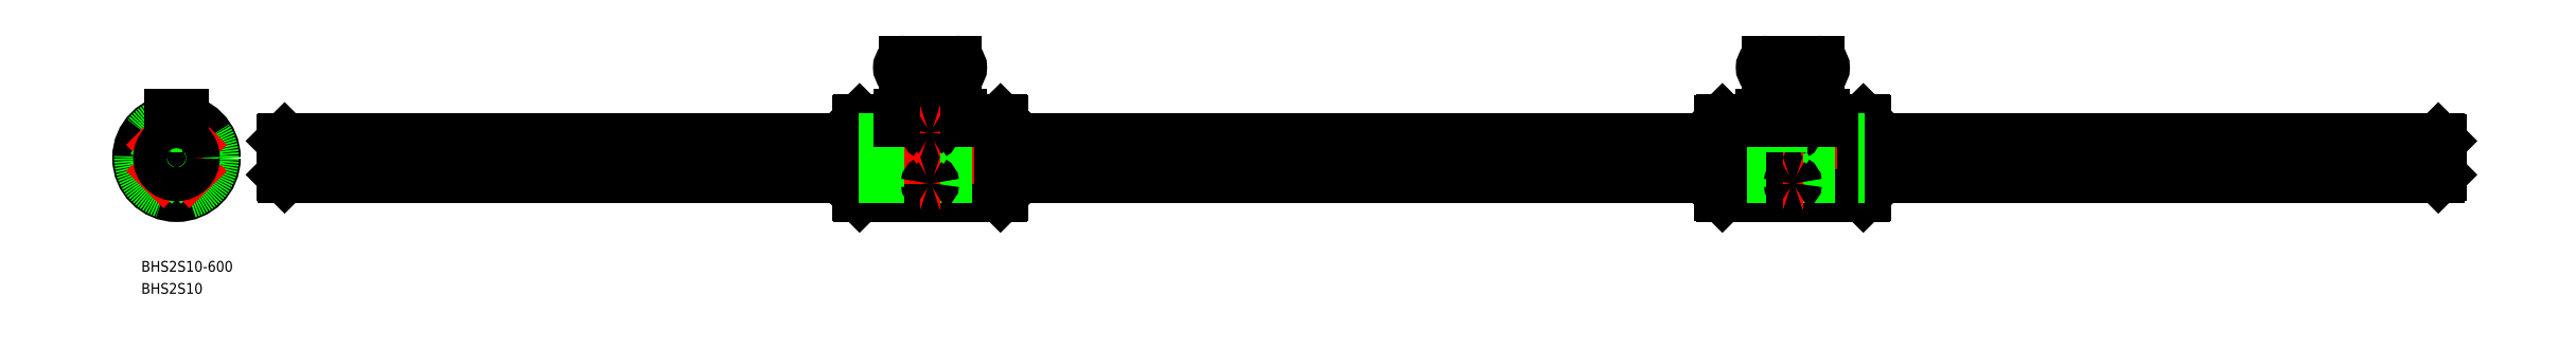
<metadata>
{"format":"dxf","ext":"dxf","renderer":"ezdxf+matplotlib","layout":"modelspace","background":"white","min_lineweight":24,"dpi":150}
</metadata>
<code>
0
SECTION
2
ENTITIES
0
LINE
8
CENTER
10
0
20
-12.5
30
0
11
0
21
14
31
0
0
LINE
8
CENTER
10
12.5
20
0
30
0
11
-12.5
21
0
31
0
0
ARC
8
0
10
0
20
0
30
0
40
5.2
50
6.672
51
83.33
0
ARC
8
0
10
0
20
6.19
30
0
40
1.19
50
239.5
51
300.5
0
ARC
8
0
10
0
20
0
30
0
40
5.2
50
96.67
51
173.3
0
ARC
8
0
10
0
20
0
30
0
40
5.2
50
186.7
51
263.3
0
ARC
8
0
10
-6.19
20
0
30
0
40
1.19
50
329.5
51
30.51
0
ARC
8
0
10
0
20
-6.19
30
0
40
1.19
50
59.49
51
120.5
0
ARC
8
0
10
0
20
0
30
0
40
5.2
50
276.7
51
353.3
0
ARC
8
0
10
6.19
20
0
30
0
40
1.19
50
149.5
51
210.5
0
CIRCLE
8
0
10
0
20
0
30
0
40
10.5
0
CIRCLE
8
0
10
0
20
0
30
0
40
10.1
0
CIRCLE
8
0
10
0
20
0
30
0
40
10
0
LINE
8
0
10
1.5
20
10.39
30
0
11
1.5
21
9
31
0
0
LINE
8
0
10
-1.5
20
10.39
30
0
11
-1.5
21
9
31
0
0
LINE
8
0
10
1.5
20
9
30
0
11
-1.5
21
9
31
0
0
LINE
8
CENTER
10
-8.839
20
8.839
30
0
11
-2.263
21
2.263
31
0
0
LINE
8
CENTER
10
-2.263
20
-2.263
30
0
11
-8.839
21
-8.839
31
0
0
LINE
8
0
10
-6.521
20
7.581
30
0
11
-3.108
21
4.169
31
0
0
LINE
8
0
10
-7.581
20
6.521
30
0
11
-4.169
21
3.108
31
0
0
LINE
8
0
10
-4.169
20
-3.108
30
0
11
-7.581
21
-6.521
31
0
0
LINE
8
0
10
-3.108
20
-4.169
30
0
11
-6.521
21
-7.581
31
0
0
LINE
8
0
10
4.169
20
3.108
30
0
11
7.581
21
6.521
31
0
0
LINE
8
CENTER
10
2.263
20
2.263
30
0
11
8.839
21
8.839
31
0
0
LINE
8
0
10
3.108
20
4.169
30
0
11
6.521
21
7.581
31
0
0
LINE
8
0
10
3.108
20
-4.169
30
0
11
6.521
21
-7.581
31
0
0
LINE
8
CENTER
10
2.263
20
-2.263
30
0
11
8.839
21
-8.839
31
0
0
LINE
8
0
10
4.169
20
-3.108
30
0
11
7.581
21
-6.521
31
0
0
LINE
8
0
10
189.6
20
10.1
30
0
11
189.6
21
-10.1
31
0
0
LINE
8
0
10
190
20
10.5
30
0
11
201.1
21
10.5
31
0
0
LINE
8
0
10
190
20
-10.5
30
0
11
208.6
21
-10.5
31
0
0
LINE
8
0
10
229.6
20
10.1
30
0
11
229.6
21
-10.1
31
0
0
LINE
8
CENTER
10
209.6
20
28.7
30
0
11
209.6
21
-12.5
31
0
0
LINE
8
0
10
210.6
20
10.39
30
0
11
210.6
21
-10.5
31
0
0
LINE
8
0
10
208.6
20
10.39
30
0
11
208.6
21
-10.5
31
0
0
ARC
8
0
10
209.6
20
-11.25
30
0
40
1.25
50
36.87
51
143.1
0
ARC
8
0
10
209.6
20
11.13
30
0
40
1.242
50
216.4
51
323.6
0
LINE
8
0
10
218.1
20
10.5
30
0
11
229.2
21
10.5
31
0
0
LINE
8
0
10
210.6
20
-10.5
30
0
11
229.2
21
-10.5
31
0
0
LINE
8
0
10
218.1
20
10.39
30
0
11
218.1
21
9
31
0
0
LINE
8
0
10
201.1
20
10.39
30
0
11
201.1
21
9
31
0
0
LINE
8
0
10
201.1
20
9
30
0
11
218.1
21
9
31
0
0
LINE
8
0
10
190
20
10.5
30
0
11
189.6
21
10.1
31
0
0
LINE
8
0
10
189.6
20
-10.1
30
0
11
190
21
-10.5
31
0
0
LINE
8
0
10
229.2
20
-10.5
30
0
11
229.6
21
-10.1
31
0
0
LINE
8
0
10
229.2
20
10.5
30
0
11
229.6
21
10.1
31
0
0
LINE
8
CENTER
10
27.61
20
0
30
0
11
631.6
21
0
31
0
0
LINE
8
0
10
29.61
20
4.7
30
0
11
29.61
21
-4.7
31
0
0
LINE
8
0
10
30.08
20
5.165
30
0
11
189.6
21
5.165
31
0
0
LINE
8
0
10
30.08
20
-5.165
30
0
11
189.6
21
-5.165
31
0
0
LINE
8
0
10
629.6
20
4.7
30
0
11
629.6
21
-4.7
31
0
0
LINE
8
0
10
190
20
10.5
30
0
11
190
21
-10.5
31
0
0
LINE
8
0
10
229.2
20
10.5
30
0
11
229.2
21
-10.5
31
0
0
LINE
8
0
10
30.11
20
0.6042
30
0
11
189.6
21
0.6042
31
0
0
LINE
8
0
10
30.11
20
-0.6042
30
0
11
189.6
21
-0.6042
31
0
0
LINE
8
0
10
189.6
20
-0.6042
30
0
11
229.6
21
-0.6042
31
0
0
LINE
8
0
10
189.6
20
0.6042
30
0
11
229.6
21
0.6042
31
0
0
LINE
8
0
10
189.6
20
-5.165
30
0
11
229.6
21
-5.165
31
0
0
LINE
8
0
10
189.6
20
5.165
30
0
11
229.6
21
5.165
31
0
0
LINE
8
0
10
469.6
20
-5.165
30
0
11
629.1
21
-5.165
31
0
0
LINE
8
0
10
469.6
20
-0.6042
30
0
11
629.1
21
-0.6042
31
0
0
LINE
8
0
10
469.6
20
0.6042
30
0
11
629.1
21
0.6042
31
0
0
LINE
8
0
10
469.6
20
5.165
30
0
11
629.1
21
5.165
31
0
0
LINE
8
CENTER
10
220.1
20
25.2
30
0
11
199.1
21
25.2
31
0
0
LINE
8
0
10
202.6
20
26.7
30
0
11
216.6
21
26.7
31
0
0
LINE
8
0
10
202.6
20
23.7
30
0
11
216.6
21
23.7
31
0
0
ARC
8
0
10
202.6
20
25.2
30
0
40
1.5
50
90
51
270
0
ARC
8
0
10
216.6
20
25.2
30
0
40
1.5
50
270
51
90
0
LINE
8
0
10
29.61
20
4.7
30
0
11
30.08
21
5.165
31
0
0
LINE
8
0
10
29.61
20
-4.7
30
0
11
30.08
21
-5.165
31
0
0
LINE
8
0
10
629.6
20
4.7
30
0
11
629.1
21
5.165
31
0
0
LINE
8
0
10
629.6
20
-4.7
30
0
11
629.1
21
-5.165
31
0
0
LINE
8
0
10
629.1
20
5.165
30
0
11
629.1
21
-5.165
31
0
0
LINE
8
0
10
30.11
20
5.165
30
0
11
30.11
21
-5.165
31
0
0
CIRCLE
8
0
10
0
20
0
30
0
40
4.7
0
LINE
8
0
10
-1.5
20
12
30
0
11
1.5
21
12
31
0
0
LINE
8
0
10
201.1
20
12
30
0
11
218.1
21
12
31
0
0
LINE
8
0
10
-1.5
20
10.39
30
0
11
-1.5
21
12
31
0
0
LINE
8
0
10
1.5
20
10.39
30
0
11
1.5
21
12
31
0
0
LINE
8
0
10
201.1
20
10.39
30
0
11
201.1
21
12
31
0
0
LINE
8
0
10
218.1
20
10.39
30
0
11
218.1
21
12
31
0
0
INSERT
8
0
2
*U3
10
0
20
0
30
0
0
INSERT
8
0
2
*U4
10
0
20
0
30
0
0
LINE
8
0
10
201.1
20
10.39
30
0
11
208.6
21
10.39
31
0
0
LINE
8
0
10
210.6
20
10.39
30
0
11
218.1
21
10.39
31
0
0
LINE
8
0
10
429.6
20
10.1
30
0
11
429.6
21
-10.1
31
0
0
LINE
8
0
10
430
20
10.5
30
0
11
441.1
21
10.5
31
0
0
LINE
8
0
10
430
20
-10.5
30
0
11
448.6
21
-10.5
31
0
0
LINE
8
0
10
469.6
20
10.1
30
0
11
469.6
21
-10.1
31
0
0
LINE
8
CENTER
10
449.6
20
28.7
30
0
11
449.6
21
-12.5
31
0
0
LINE
8
0
10
450.6
20
10.39
30
0
11
450.6
21
-10.5
31
0
0
LINE
8
0
10
448.6
20
10.39
30
0
11
448.6
21
-10.5
31
0
0
ARC
8
0
10
449.6
20
-11.25
30
0
40
1.25
50
36.87
51
143.1
0
LINE
8
0
10
458.1
20
10.5
30
0
11
469.2
21
10.5
31
0
0
LINE
8
0
10
450.6
20
-10.5
30
0
11
469.2
21
-10.5
31
0
0
LINE
8
0
10
430
20
10.5
30
0
11
429.6
21
10.1
31
0
0
LINE
8
0
10
429.6
20
-10.1
30
0
11
430
21
-10.5
31
0
0
LINE
8
0
10
469.2
20
-10.5
30
0
11
469.6
21
-10.1
31
0
0
LINE
8
0
10
469.2
20
10.5
30
0
11
469.6
21
10.1
31
0
0
LINE
8
0
10
430
20
10.5
30
0
11
430
21
-10.5
31
0
0
LINE
8
0
10
469.2
20
10.5
30
0
11
469.2
21
-10.5
31
0
0
LINE
8
0
10
429.6
20
-0.6042
30
0
11
469.6
21
-0.6042
31
0
0
LINE
8
0
10
429.6
20
0.6042
30
0
11
469.6
21
0.6042
31
0
0
LINE
8
0
10
429.6
20
-5.165
30
0
11
469.6
21
-5.165
31
0
0
LINE
8
0
10
429.6
20
5.165
30
0
11
469.6
21
5.165
31
0
0
LINE
8
CENTER
10
460.1
20
25.2
30
0
11
439.1
21
25.2
31
0
0
LINE
8
0
10
442.6
20
26.7
30
0
11
456.6
21
26.7
31
0
0
LINE
8
0
10
442.6
20
23.7
30
0
11
456.6
21
23.7
31
0
0
ARC
8
0
10
442.6
20
25.2
30
0
40
1.5
50
90
51
270
0
ARC
8
0
10
456.6
20
25.2
30
0
40
1.5
50
270
51
90
0
LINE
8
0
10
229.6
20
5.165
30
0
11
429.6
21
5.165
31
0
0
LINE
8
0
10
429.6
20
0.6042
30
0
11
229.6
21
0.6042
31
0
0
LINE
8
0
10
229.6
20
-0.6042
30
0
11
429.6
21
-0.6042
31
0
0
LINE
8
0
10
429.6
20
-5.165
30
0
11
229.6
21
-5.165
31
0
0
LINE
8
CENTER
10
446.9
20
7.071
30
0
11
452.4
21
7.071
31
0
0
ARC
8
0
10
449.4
20
7.046
30
0
40
0.4897
50
114.1
51
177.1
0
ARC
8
0
10
449.4
20
7.119
30
0
40
0.5831
50
184.7
51
240.9
0
ARC
8
0
10
449.8
20
7.119
30
0
40
0.5831
50
299.1
51
355.3
0
ARC
8
0
10
449.6
20
7.718
30
0
40
1.197
50
247.8
51
292.2
0
ARC
8
0
10
449.9
20
7.046
30
0
40
0.4897
50
2.915
51
65.88
0
ARC
8
0
10
449.6
20
6.334
30
0
40
1.247
50
68.31
51
111.7
0
LINE
8
CENTER
10
446.9
20
-7.071
30
0
11
452.4
21
-7.071
31
0
0
ARC
8
0
10
449.4
20
-7.046
30
0
40
0.4897
50
182.9
51
245.9
0
ARC
8
0
10
449.4
20
-7.119
30
0
40
0.5831
50
119.1
51
175.3
0
ARC
8
0
10
449.8
20
-7.119
30
0
40
0.5831
50
4.732
51
60.93
0
ARC
8
0
10
449.6
20
-7.718
30
0
40
1.197
50
67.81
51
112.2
0
ARC
8
0
10
449.9
20
-7.046
30
0
40
0.4897
50
294.1
51
357.1
0
ARC
8
0
10
449.6
20
-6.334
30
0
40
1.247
50
248.3
51
291.7
0
LINE
8
CENTER
10
206.9
20
7.071
30
0
11
212.4
21
7.071
31
0
0
ARC
8
0
10
209.4
20
7.046
30
0
40
0.4897
50
114.1
51
177.1
0
ARC
8
0
10
209.4
20
7.119
30
0
40
0.5831
50
184.7
51
240.9
0
ARC
8
0
10
209.8
20
7.119
30
0
40
0.5831
50
299.1
51
355.3
0
ARC
8
0
10
209.6
20
7.718
30
0
40
1.197
50
247.8
51
292.2
0
ARC
8
0
10
209.9
20
7.046
30
0
40
0.4897
50
2.915
51
65.88
0
ARC
8
0
10
209.6
20
6.334
30
0
40
1.247
50
68.31
51
111.7
0
LINE
8
CENTER
10
206.9
20
-7.071
30
0
11
212.4
21
-7.071
31
0
0
ARC
8
0
10
209.4
20
-7.046
30
0
40
0.4897
50
182.9
51
245.9
0
ARC
8
0
10
209.4
20
-7.119
30
0
40
0.5831
50
119.1
51
175.3
0
ARC
8
0
10
209.8
20
-7.119
30
0
40
0.5831
50
4.732
51
60.93
0
ARC
8
0
10
209.6
20
-7.718
30
0
40
1.197
50
67.81
51
112.2
0
ARC
8
0
10
209.9
20
-7.046
30
0
40
0.4897
50
294.1
51
357.1
0
ARC
8
0
10
209.6
20
-6.334
30
0
40
1.247
50
248.3
51
291.7
0
ARC
8
0
10
449.6
20
11.13
30
0
40
1.242
50
216.4
51
323.6
0
LINE
8
0
10
458.1
20
10.39
30
0
11
458.1
21
9
31
0
0
LINE
8
0
10
441.1
20
10.39
30
0
11
441.1
21
9
31
0
0
LINE
8
0
10
441.1
20
9
30
0
11
458.1
21
9
31
0
0
LINE
8
0
10
441.1
20
12
30
0
11
458.1
21
12
31
0
0
LINE
8
0
10
441.1
20
10.39
30
0
11
441.1
21
12
31
0
0
LINE
8
0
10
458.1
20
10.39
30
0
11
458.1
21
12
31
0
0
LINE
8
0
10
441.1
20
10.39
30
0
11
448.6
21
10.39
31
0
0
LINE
8
0
10
450.6
20
10.39
30
0
11
458.1
21
10.39
31
0
0
VIEWPORT
8
0
10
128.5
20
97.5
30
0
40
622.9
41
222.2
68
     1
69
     1
0
VIEWPORT
8
0
10
128.5
20
97.5
30
0
40
205.6
41
156
68
     2
69
     2
0
ENDSEC
0
EOF

</code>
